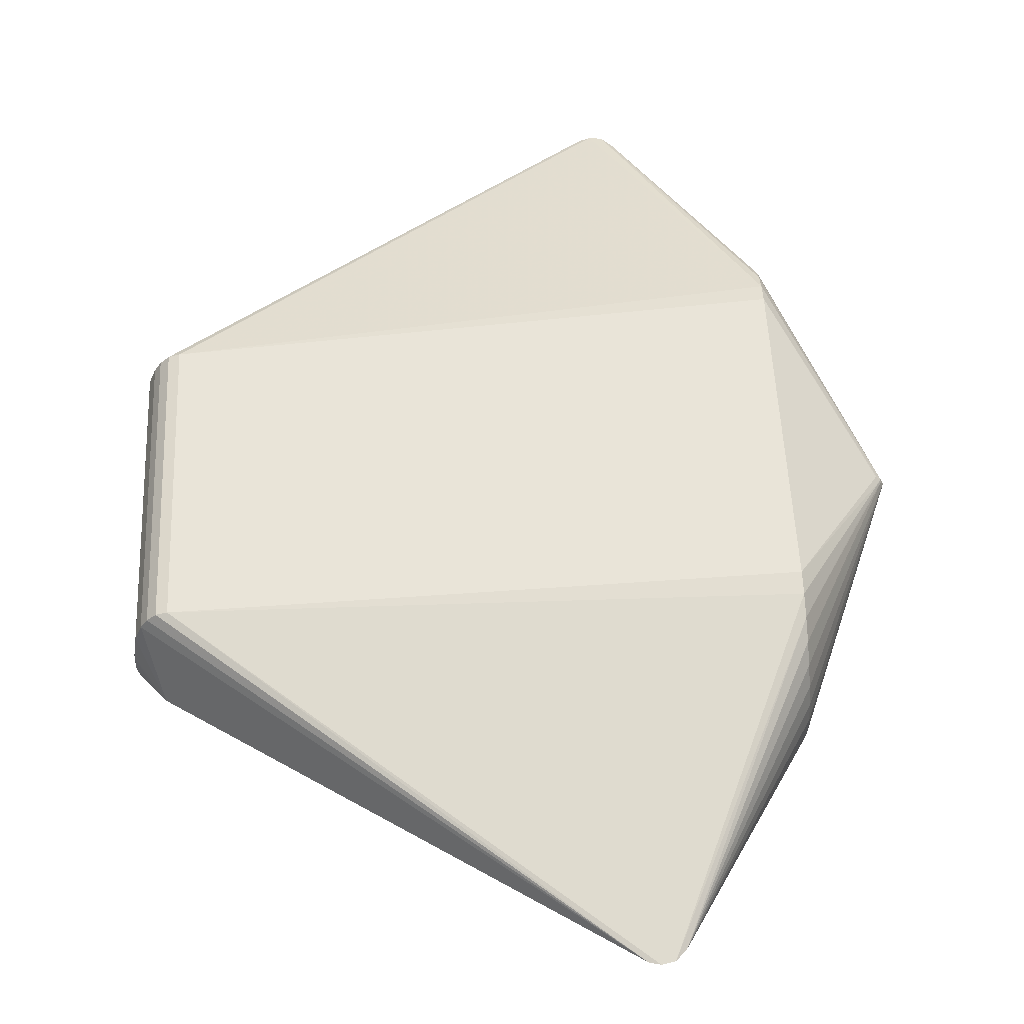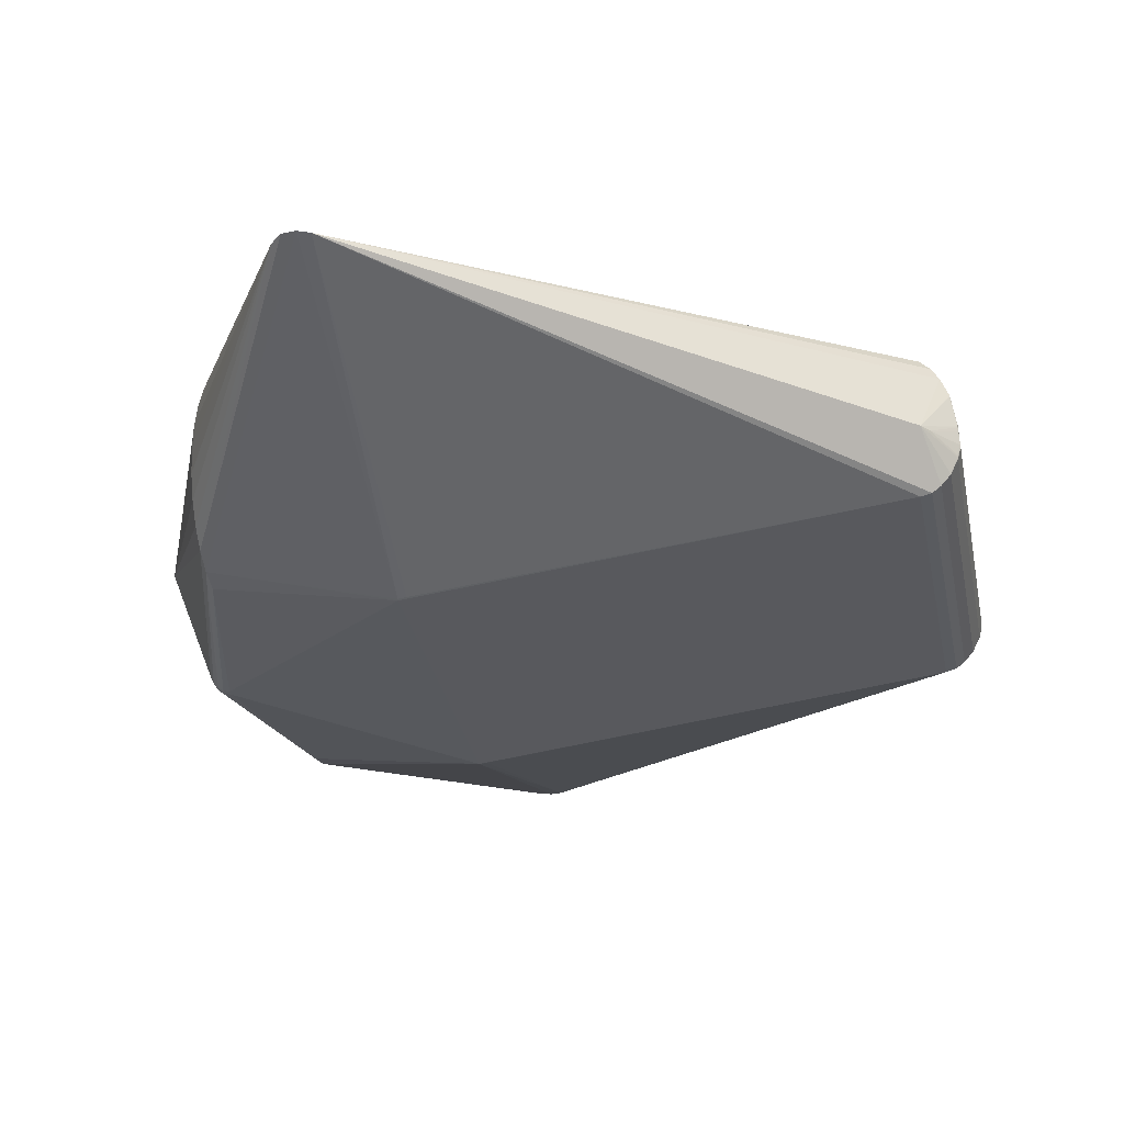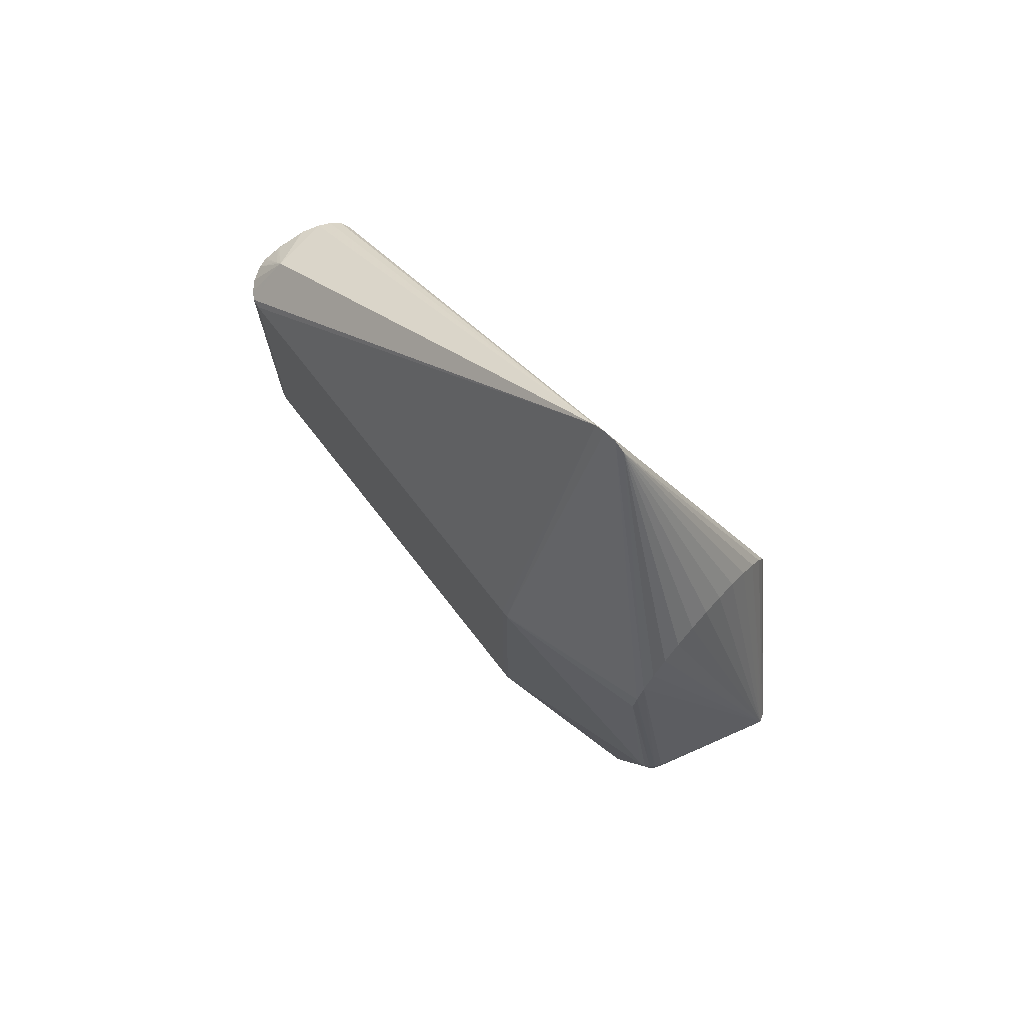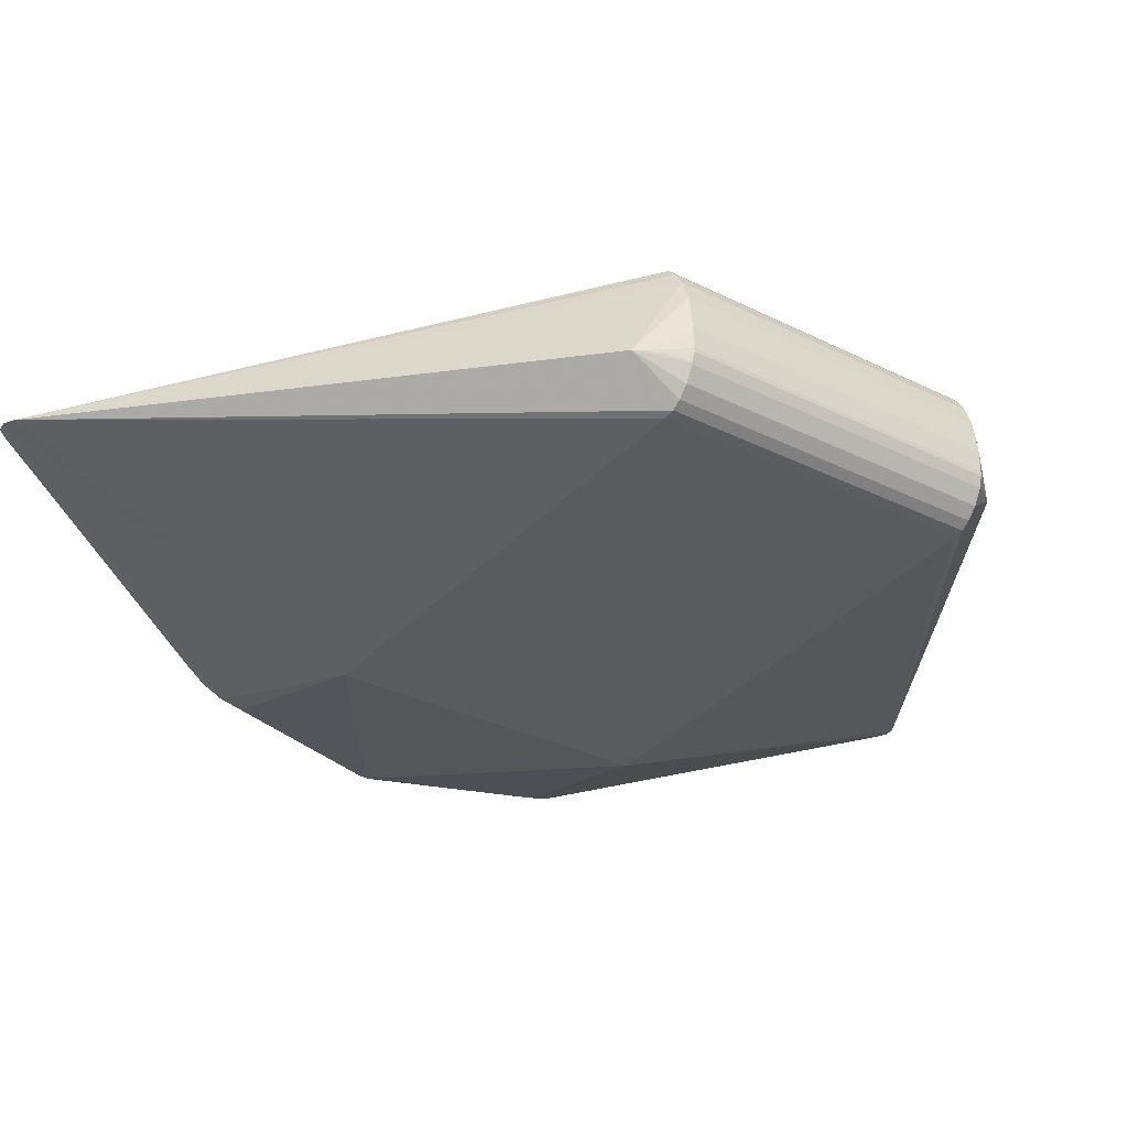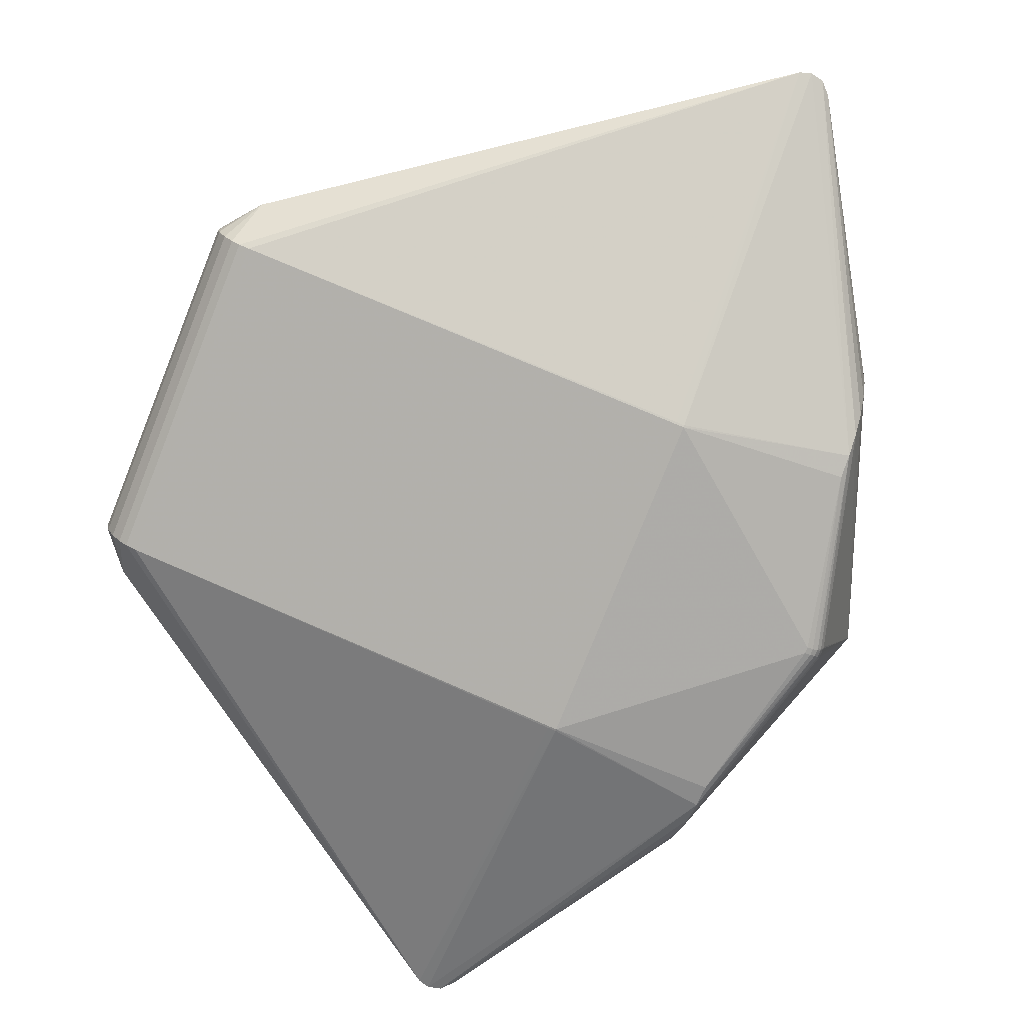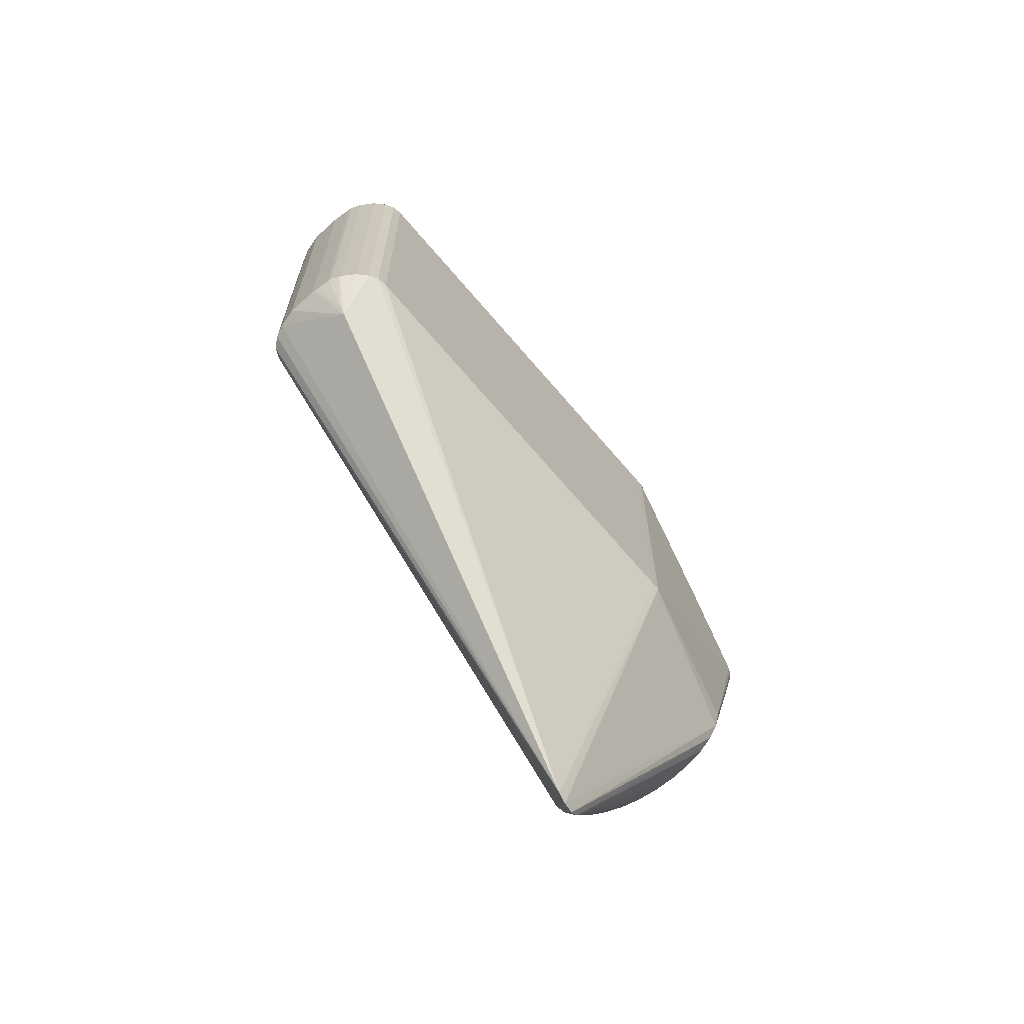
<metadata>
{"format":"obj","ext":"obj","renderer":"f3d","projection":"perspective","resolution":1024,"background":"white","views":[{"elev":53.3,"azim":177.4,"up":"+Z"},{"elev":-30.2,"azim":10.7,"up":"+Z"},{"elev":74.2,"azim":-134.9,"up":"+Y"},{"elev":-28.2,"azim":52.1,"up":"+Z"},{"elev":-77.6,"azim":158.1,"up":"+Z"},{"elev":-68.7,"azim":123.5,"up":"+Y"}]}
</metadata>
<code>
v -0.2695 -0.002484 -0.09058
v -0.2695 0.003617 -0.09057
v -0.2752 -0.002432 -0.08908
v -0.2752 0.003585 -0.08908
v -0.28 -0.00487 -0.08576
v -0.2801 -0.00239 -0.08647
v -0.2801 0.003559 -0.08647
v -0.28 0.005446 -0.08612
v -0.2839 -0.005435 -0.08132
v -0.284 -0.003297 -0.08202
v -0.284 0.003531 -0.08216
v -0.2839 0.005423 -0.08188
v -0.2869 -0.00534 -0.07589
v -0.287 0.000167 -0.0767
v -0.287 0.004913 -0.07659
v -0.2869 0.006527 -0.07589
v -0.3311 0.0006434 0.03655
v -0.3278 0.00332 0.04252
v -0.3277 0.001087 0.04366
v -0.3277 -0.001313 0.04315
v -0.3278 -0.002302 0.04221
v -0.3228 0.0009772 0.04884
v -0.3228 -0.0015 0.04859
v -0.09702 0.4866 0.0261
v -0.09873 -0.4861 0.02585
v -0.08636 0.4977 0.02549
v -0.08811 -0.4973 0.02524
v -0.07386 0.5002 0.02464
v -0.07562 -0.4998 0.02439
v -0.06277 0.4969 0.02373
v -0.06451 -0.4965 0.02348
v 0.3658 0.1924 -0.006486
v 0.3651 -0.1935 -0.006583
v 0.373 0.1836 -0.006638
v 0.3724 -0.1848 -0.00673
v -0.06844 0.1522 -0.1024
v -0.06843 0.1578 -0.1024
v -0.06839 0.1597 -0.1018
v -0.07594 0.1578 -0.1032
v -0.0759 0.1597 -0.1026
v -0.2294 0.2596 0.02409
v -0.2282 0.2572 0.04507
v -0.227 0.2504 0.06569
v -0.2259 0.2393 0.08465
v -0.225 0.2245 0.101
v -0.2243 0.2067 0.114
v -0.2239 0.1867 0.123
v -0.2236 0.1657 0.1276
v -0.2354 0.1657 -0.07949
v -0.2351 0.1868 -0.07487
v -0.2346 0.2067 -0.06585
v -0.2338 0.2245 -0.05285
v -0.2328 0.2393 -0.03648
v -0.2317 0.2504 -0.01751
v -0.2306 0.2573 0.003107
v 0.3565 0.1548 0.08462
v 0.3565 0.1537 0.08462
v 0.3674 0.1547 0.08134
v 0.3599 0.1534 -0.05092
v 0.3599 0.1551 -0.05092
v 0.3764 0.1546 0.07281
v 0.3764 0.1538 0.07281
v 0.3695 0.1535 -0.04836
v 0.3695 0.155 -0.04836
v 0.3833 0.1545 0.06187
v 0.3833 0.1538 0.06187
v 0.3774 0.1536 -0.04235
v 0.3774 0.1548 -0.04235
v 0.3902 0.155 0.04295
v 0.3903 0.1545 0.04443
v 0.3903 0.1539 0.04443
v 0.3859 0.1536 -0.03226
v 0.3859 0.1548 -0.03226
v 0.386 0.1553 -0.03123
v 0.3944 0.156 0.009223
v 0.3946 0.1557 0.01165
v 0.3947 0.1554 0.01352
v 0.3947 0.155 0.0148
v 0.3948 0.1545 0.01545
v 0.3929 0.1536 -0.01817
v 0.3929 0.155 -0.01795
v 0.393 0.1556 -0.01681
v 0.3956 0.1545 -0.005386
v 0.3957 0.1542 -0.004166
v 0.3956 0.1538 -0.006487
v 0.3955 0.1543 -0.008004
v -0.06895 -0.1593 -0.1019
v -0.06898 -0.1574 -0.1025
v -0.06897 -0.1518 -0.1025
v -0.07646 -0.1593 -0.1027
v -0.07649 -0.1574 -0.1033
v -0.2242 -0.1648 0.1275
v -0.2245 -0.1859 0.1229
v -0.2251 -0.2058 0.1139
v -0.2258 -0.2236 0.1009
v -0.2268 -0.2384 0.08453
v -0.2279 -0.2495 0.06556
v -0.2291 -0.2563 0.04494
v -0.2303 -0.2586 0.02396
v -0.2315 -0.2563 0.002979
v -0.2326 -0.2494 -0.01764
v -0.2337 -0.2383 -0.0366
v -0.2346 -0.2235 -0.05296
v -0.2353 -0.2057 -0.06595
v -0.2358 -0.1858 -0.07496
v -0.236 -0.1647 -0.07957
v 0.3559 -0.1548 0.08454
v 0.3559 -0.1559 0.08454
v 0.3669 -0.1549 0.08126
v 0.3669 -0.1559 0.08126
v 0.3594 -0.1562 -0.051
v 0.3594 -0.1545 -0.051
v 0.3759 -0.155 0.07274
v 0.3759 -0.1558 0.07274
v 0.369 -0.1561 -0.04844
v 0.369 -0.1546 -0.04844
v 0.3828 -0.1558 0.06179
v 0.3768 -0.156 -0.04243
v 0.3768 -0.1548 -0.04243
v 0.3898 -0.1557 0.04435
v 0.3897 -0.1562 0.04287
v 0.3854 -0.1565 -0.0313
v 0.3854 -0.156 -0.03234
v 0.3942 -0.1551 0.01537
v 0.3942 -0.156 0.01504
v 0.3941 -0.1566 0.01344
v 0.394 -0.157 0.01157
v 0.3938 -0.1574 0.007682
v 0.3925 -0.1572 -0.01551
v 0.3924 -0.1567 -0.01734
v 0.3923 -0.156 -0.01825
v 0.3951 -0.1552 -0.004711
v 0.3951 -0.1558 -0.005151
v 0.3949 -0.1553 -0.008065
f 29 105 90
f 90 105 91
f 29 90 31
f 31 108 29
f 115 31 111
f 91 105 106
f 1 39 91
f 1 2 39
f 91 106 1
f 19 92 23
f 97 96 17
f 17 98 97
f 29 108 93
f 108 92 93
f 57 56 48
f 33 31 115
f 87 90 91
f 87 31 90
f 87 111 31
f 30 60 38
f 30 65 32
f 115 111 116
f 17 42 41
f 42 24 41
f 39 2 49
f 49 50 39
f 48 19 22
f 22 19 23
f 22 92 48
f 23 92 22
f 20 19 17
f 92 19 20
f 20 93 92
f 103 102 17
f 25 97 98
f 96 97 25
f 102 103 25
f 30 56 58
f 56 57 58
f 70 32 65
f 44 45 24
f 17 45 44
f 24 45 46
f 46 26 24
f 17 19 18
f 18 45 17
f 19 46 18
f 18 46 45
f 48 56 47
f 26 46 47
f 47 19 48
f 47 46 19
f 39 50 40
f 40 38 39
f 30 38 40
f 88 87 91
f 111 87 88
f 91 89 88
f 88 89 111
f 91 39 36
f 36 89 91
f 39 38 37
f 37 38 60
f 37 36 39
f 60 36 37
f 64 60 30
f 30 32 64
f 6 106 105
f 21 20 17
f 96 25 95
f 20 21 95
f 17 96 95
f 95 21 17
f 104 103 17
f 104 25 103
f 99 98 17
f 17 100 99
f 99 25 98
f 100 25 99
f 17 102 101
f 101 100 17
f 102 25 101
f 101 25 100
f 29 93 27
f 25 104 27
f 27 105 29
f 27 104 105
f 132 133 84
f 125 133 132
f 61 65 30
f 30 58 61
f 107 58 57
f 107 57 48
f 48 92 107
f 107 92 108
f 43 24 42
f 43 44 24
f 43 42 17
f 17 44 43
f 28 47 56
f 26 47 28
f 28 56 30
f 30 40 28
f 50 26 28
f 28 40 50
f 59 36 60
f 111 89 112
f 89 36 112
f 36 59 112
f 112 116 111
f 74 73 32
f 32 73 68
f 68 64 32
f 2 1 4
f 4 49 2
f 105 104 9
f 15 14 17
f 17 16 15
f 52 53 24
f 17 53 52
f 24 53 54
f 54 53 17
f 93 20 94
f 20 95 94
f 94 95 25
f 94 27 93
f 25 27 94
f 35 127 33
f 33 123 122
f 65 61 62
f 62 61 58
f 32 70 69
f 69 77 32
f 71 79 70
f 65 62 66
f 66 70 65
f 66 71 70
f 121 120 33
f 86 134 131
f 131 80 86
f 73 74 82
f 82 74 32
f 32 34 82
f 34 86 82
f 73 80 72
f 64 68 63
f 116 112 63
f 63 112 59
f 60 64 63
f 63 59 60
f 3 4 1
f 6 4 3
f 3 1 106
f 106 6 3
f 5 6 105
f 17 14 13
f 13 104 17
f 13 9 104
f 14 15 11
f 12 15 16
f 12 11 15
f 24 26 51
f 51 52 24
f 51 26 50
f 50 12 51
f 51 12 16
f 51 16 17
f 17 52 51
f 55 41 24
f 24 54 55
f 17 41 55
f 55 54 17
f 129 134 133
f 133 35 129
f 133 127 128
f 128 35 133
f 127 35 128
f 32 77 76
f 76 34 32
f 76 75 34
f 84 79 124
f 124 132 84
f 125 132 124
f 124 120 125
f 124 71 120
f 79 71 124
f 84 77 78
f 78 79 84
f 70 79 78
f 78 69 70
f 77 69 78
f 33 127 126
f 126 121 33
f 126 133 125
f 126 127 133
f 125 120 126
f 120 121 126
f 133 134 85
f 134 86 85
f 81 80 73
f 73 82 81
f 81 86 80
f 81 82 86
f 119 72 123
f 115 116 119
f 116 63 119
f 14 11 10
f 10 13 14
f 9 13 10
f 10 11 6
f 6 5 10
f 105 9 10
f 10 5 105
f 8 12 50
f 50 49 8
f 131 134 130
f 134 129 130
f 33 122 130
f 130 35 33
f 130 129 35
f 130 123 131
f 130 122 123
f 117 114 31
f 31 33 117
f 33 120 117
f 117 66 62
f 31 114 110
f 108 31 110
f 110 107 108
f 113 62 58
f 113 110 114
f 113 117 62
f 114 117 113
f 83 85 86
f 83 86 34
f 84 133 83
f 133 85 83
f 34 75 83
f 75 76 83
f 83 77 84
f 83 76 77
f 72 119 67
f 67 68 73
f 73 72 67
f 67 63 68
f 67 119 63
f 118 119 123
f 118 123 33
f 115 119 118
f 118 33 115
f 11 12 7
f 12 8 7
f 6 11 7
f 7 4 6
f 49 4 7
f 7 8 49
f 58 107 109
f 107 110 109
f 109 113 58
f 110 113 109
f 72 80 131
f 131 123 72
f 71 66 117
f 120 71 117

</code>
